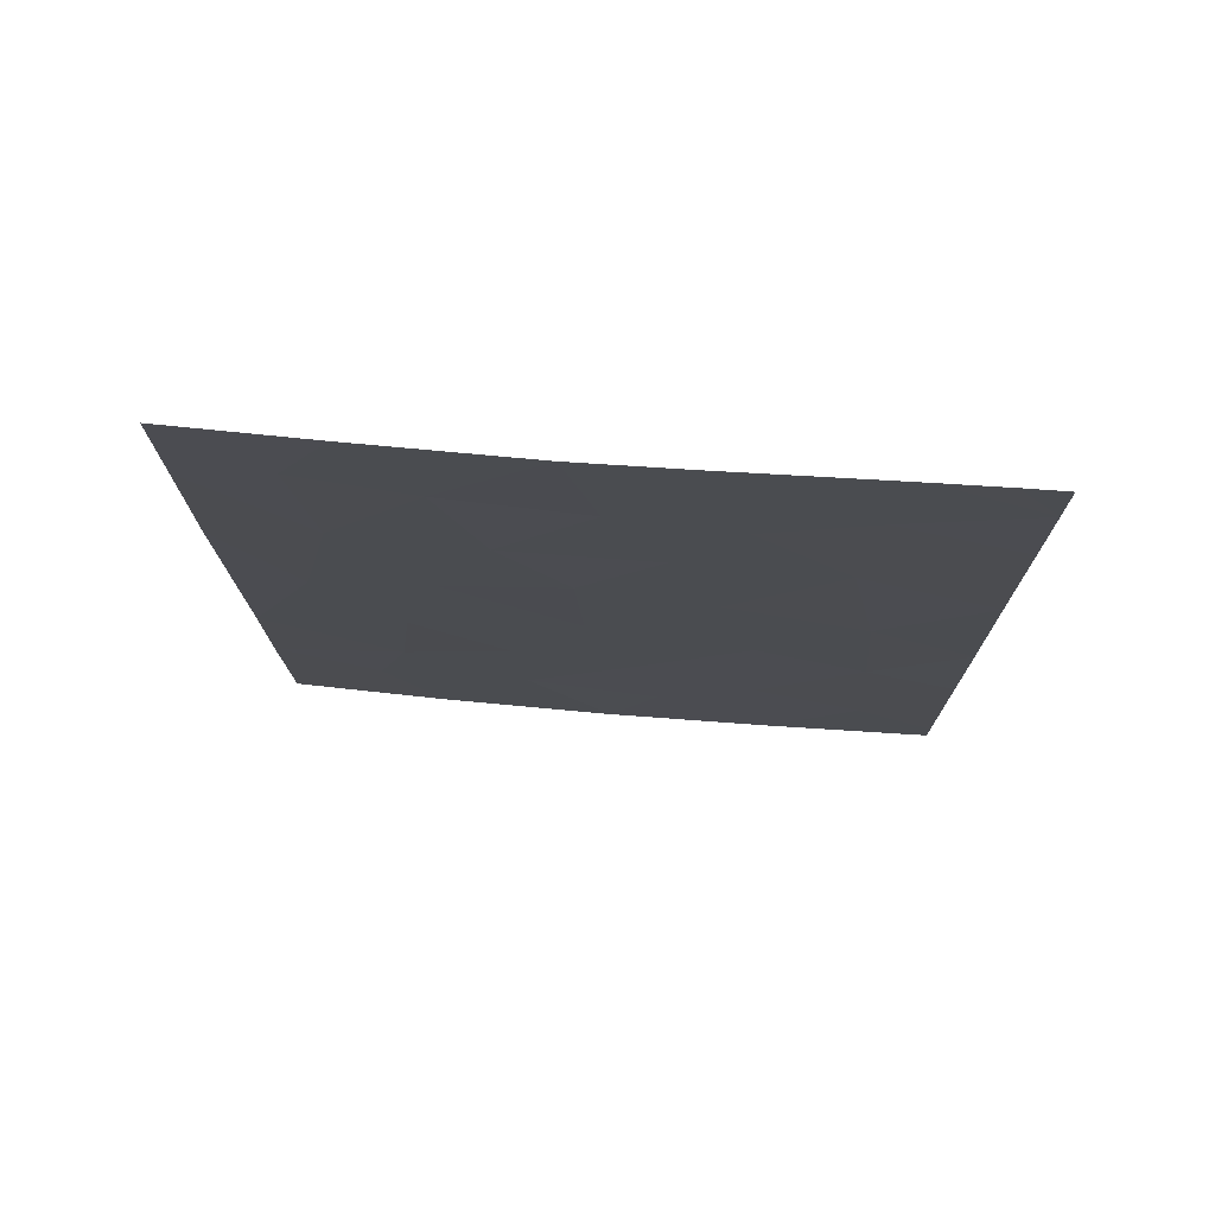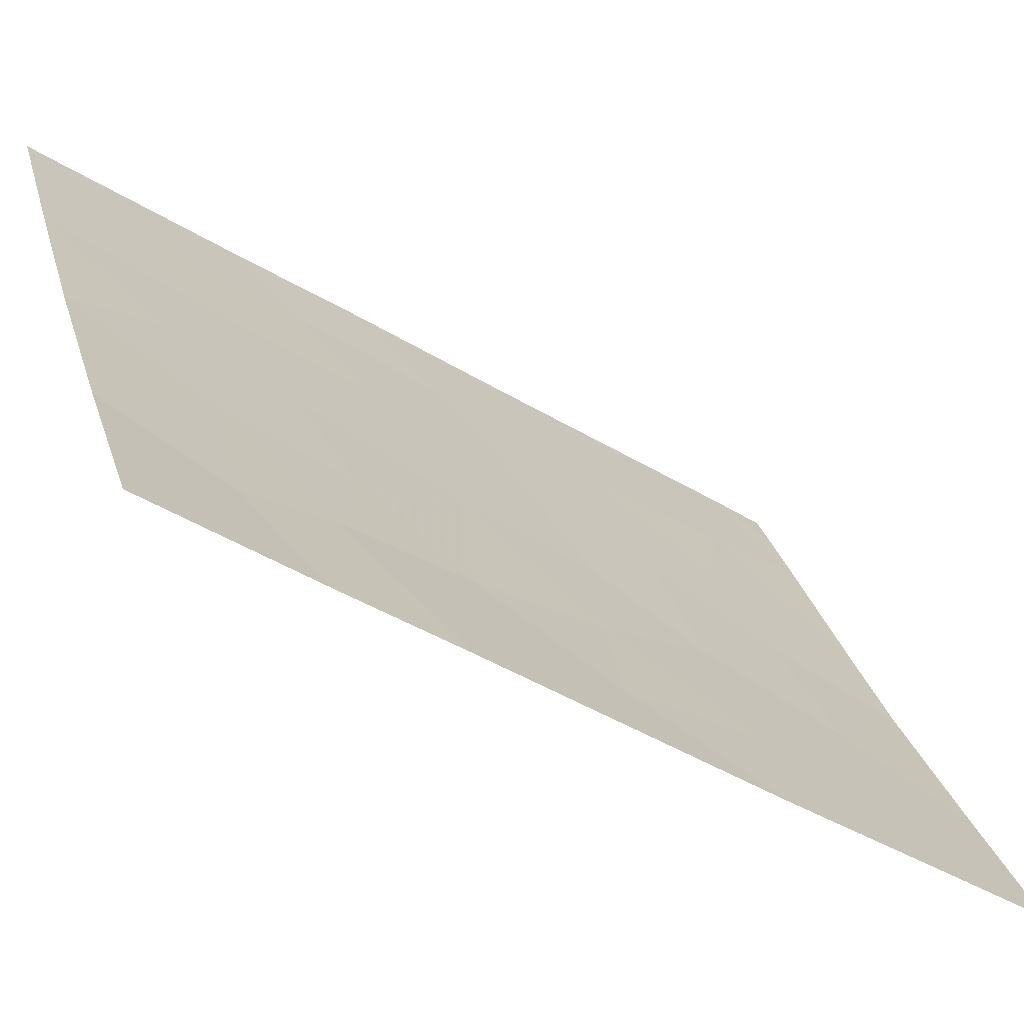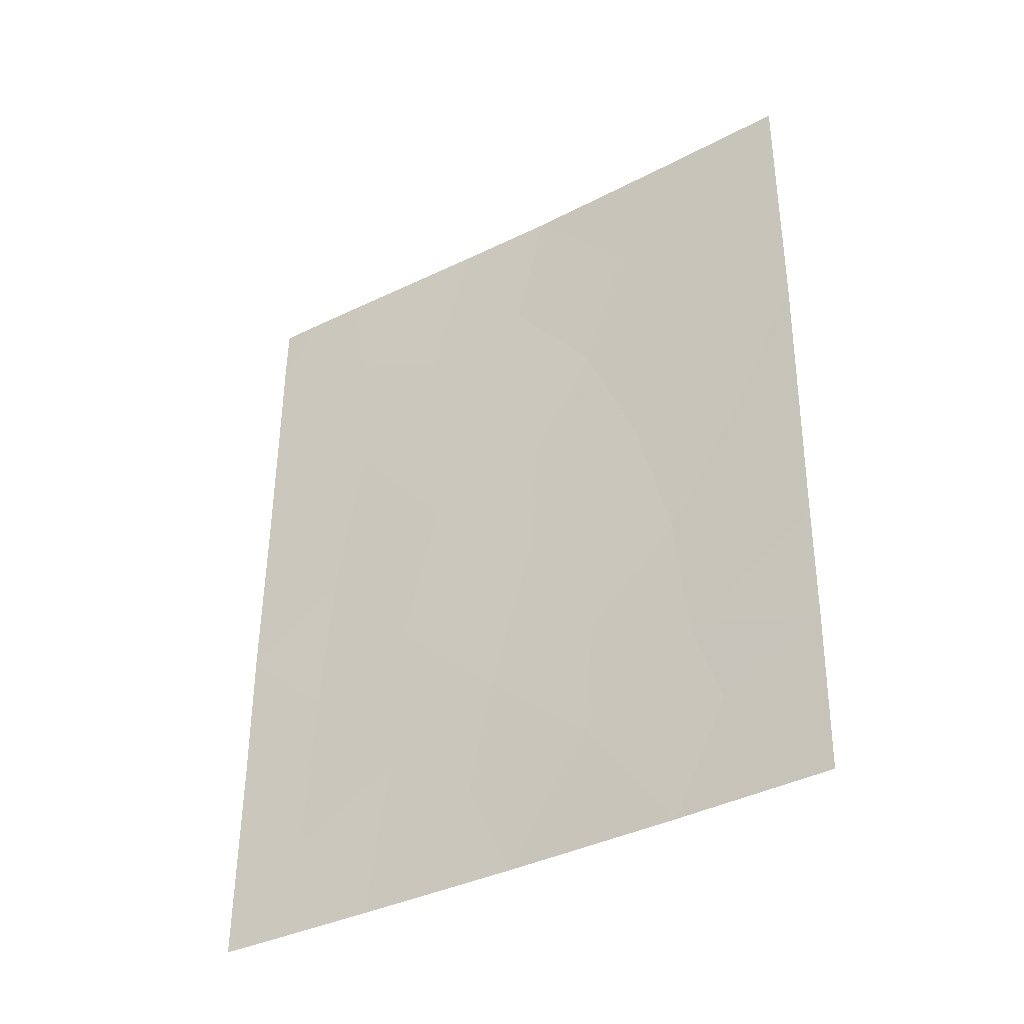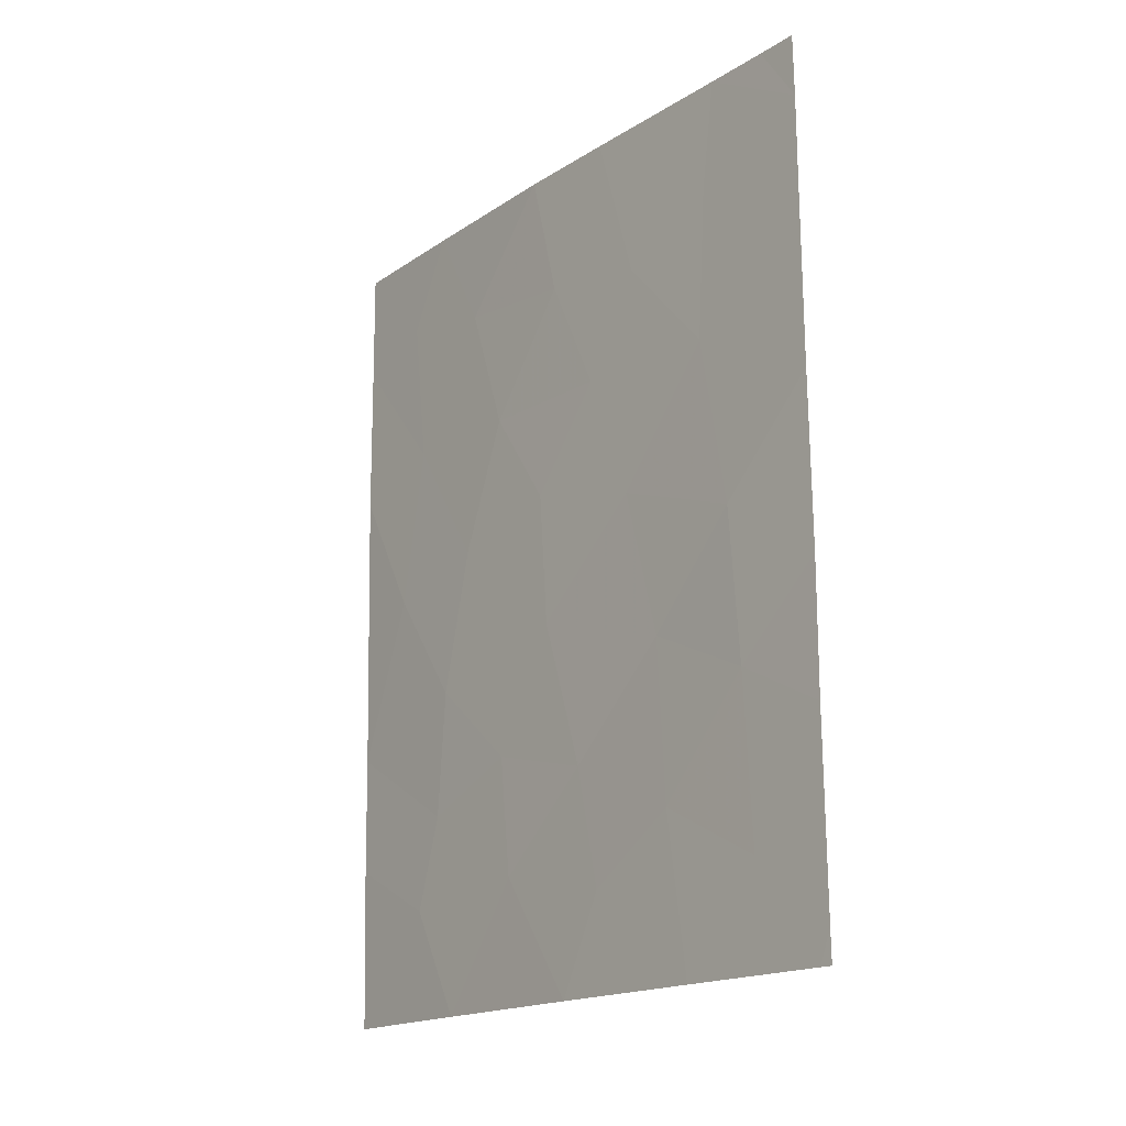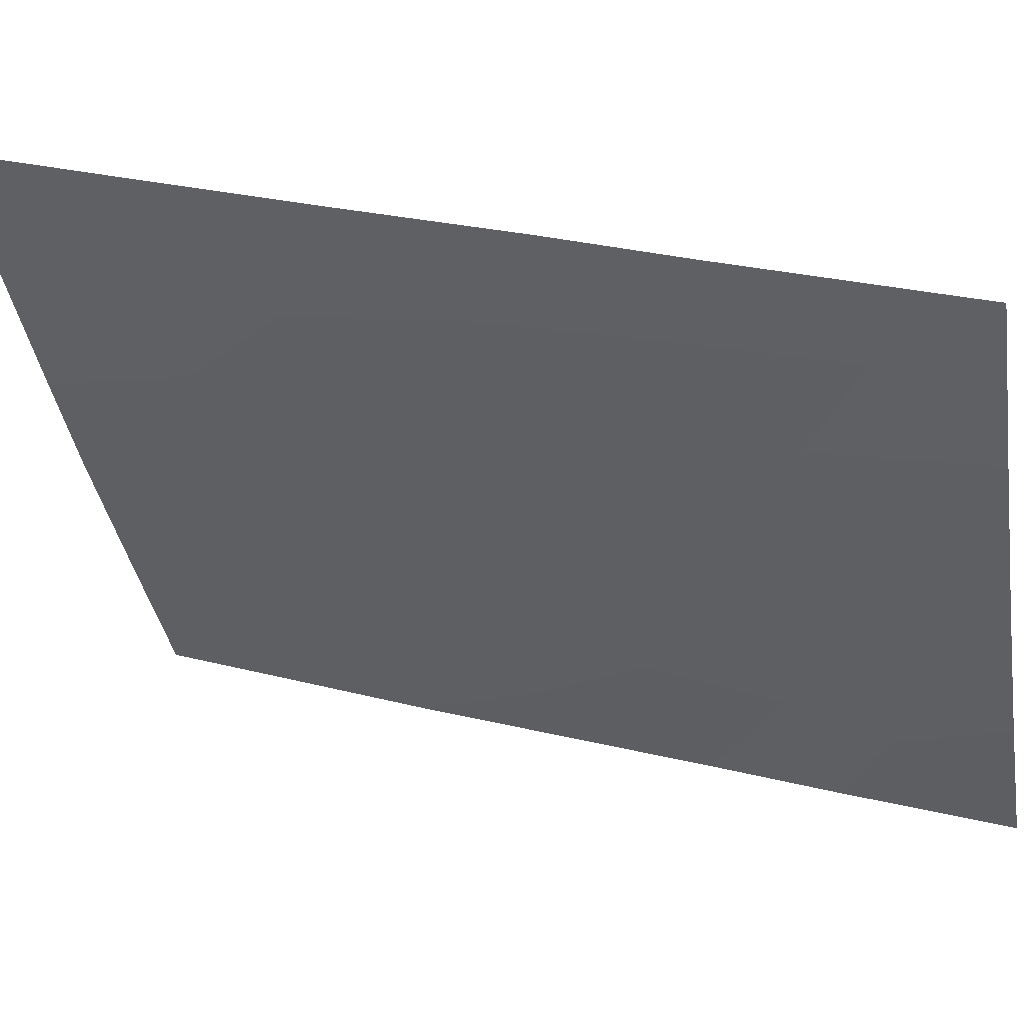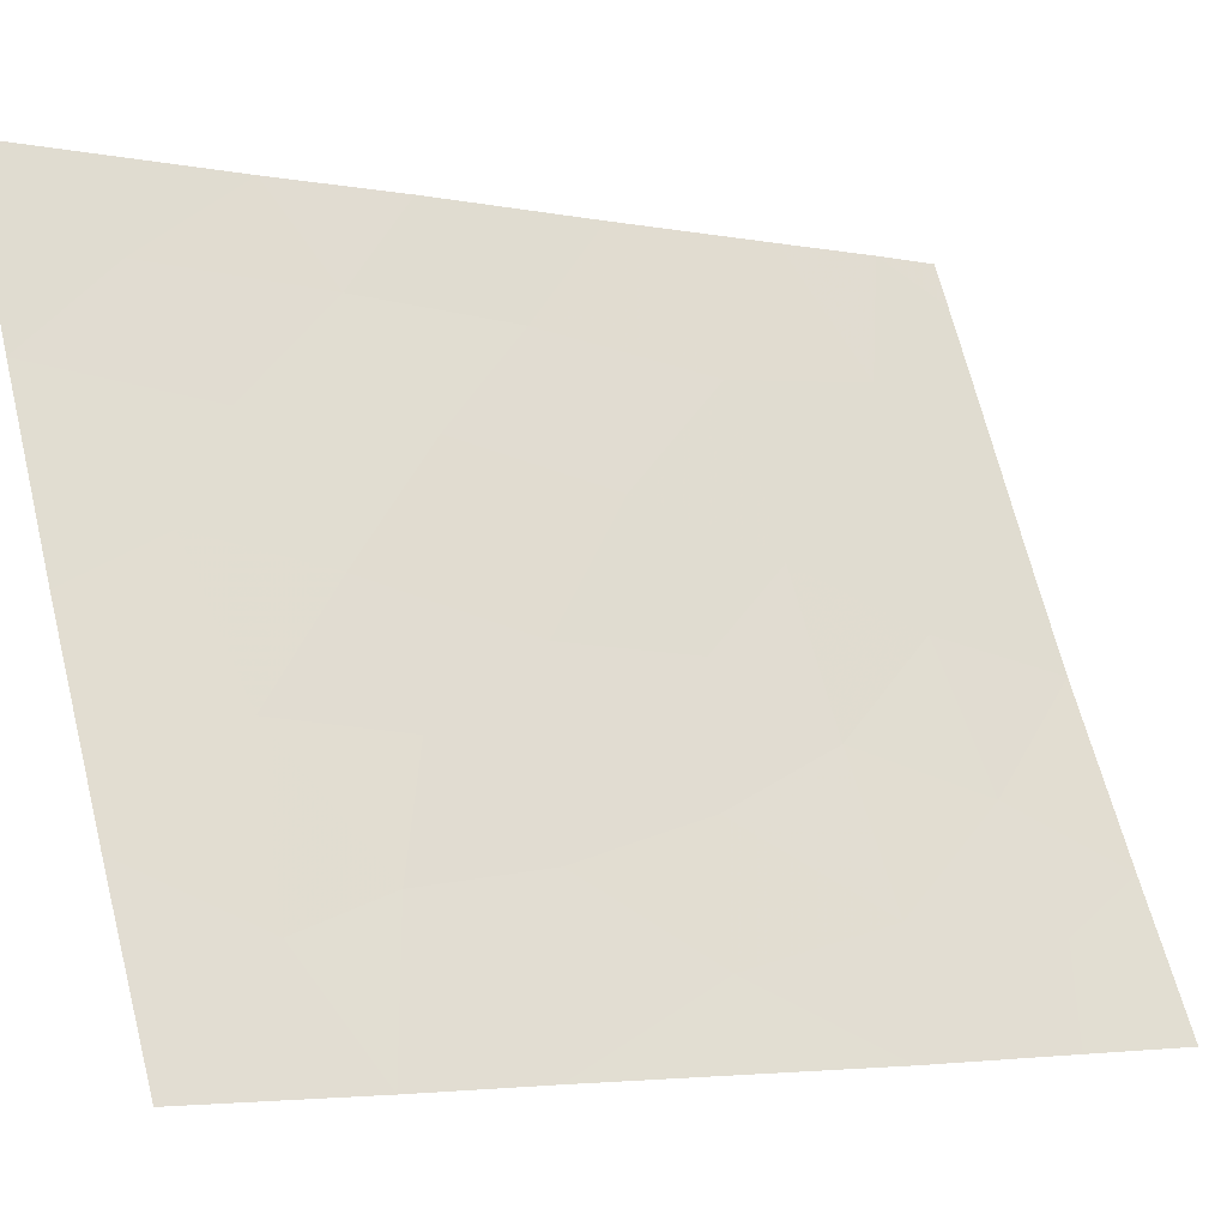
<metadata>
{"format":"obj","ext":"obj","renderer":"f3d","projection":"perspective","resolution":1024,"background":"white","views":[{"elev":74.5,"azim":69.2,"up":"+Z"},{"elev":-41.1,"azim":-126.3,"up":"+Y"},{"elev":-37.2,"azim":-82.3,"up":"+Z"},{"elev":-17.5,"azim":116.3,"up":"+Z"},{"elev":27.3,"azim":112.4,"up":"+Y"},{"elev":-3.0,"azim":-124.4,"up":"+Y"}]}
</metadata>
<code>
v -94.98 67.05 -43.38
v -94.16 68.83 -44.06
v -93.64 70.05 -50
v -93.56 70.21 -49.55
v -94.57 68 -50
v -94.05 69.12 -48.58
v -93.56 70.21 -50
v -97.12 62.48 -39.29
v -97.69 61.35 -39.64
v -96.41 63.91 -39.62
v -96.14 64.49 -41.49
v -97.69 61.36 -41.85
v -95.74 65.37 -42.92
v -93.78 69.61 -38
v -93.53 70.16 -38.88
v -93.53 70.15 -38
v -97.7 61.38 -43.4
v -96.75 63.32 -45.33
v -96.18 64.55 -46.52
v -95.46 66.09 -46.94
v -95.59 65.81 -50
v -93.55 70.19 -46.91
v -93.53 70.16 -40.32
v -94.33 68.43 -41.66
v -94.26 68.56 -39.52
v -93.55 70.19 -45.07
v -95.26 66.4 -41.54
v -93.54 70.17 -42.66
v -97.24 62.29 -43.7
v -94.77 67.56 -45.49
v -94.88 67.21 -40.17
v -95.74 65.25 -38
v -95.12 66.62 -38
v -95.57 65.67 -39.85
v -94.16 68.76 -38
v -95.72 65.48 -44.81
v -97.07 62.77 -48.45
v -96.12 64.71 -48.23
v -96.72 63.51 -50
v -97.76 61.47 -50
v -96.79 63.12 -38
v -97.68 61.34 -38
v -97.73 61.43 -47.69
v -97.72 61.42 -45.99
v -95.3 66.43 -48.63
v -97.02 62.71 -41.43
v -96.5 63.79 -43.32
v -94.71 67.69 -47.76
v -94.1 68.99 -46.22
v -96.86 63.16 -47.13
f 28 24 2
f 2 1 30
f 3 4 6
f 6 5 3
f 7 4 3
f 9 46 8
f 41 8 10
f 47 11 46
f 4 22 6
f 11 47 13
f 14 15 16
f 23 15 25
f 10 11 34
f 26 28 2
f 30 49 2
f 27 24 31
f 32 41 10
f 12 17 29
f 12 29 46
f 20 19 38
f 34 31 33
f 20 30 36
f 15 14 35
f 18 19 36
f 39 21 38
f 40 39 37
f 31 24 25
f 27 11 13
f 42 9 8
f 8 41 42
f 6 22 49
f 44 43 50
f 27 13 1
f 15 35 25
f 17 44 29
f 44 18 29
f 33 32 34
f 29 18 47
f 20 36 19
f 37 39 38
f 9 12 46
f 27 34 11
f 22 26 49
f 47 36 13
f 35 33 25
f 33 31 25
f 5 48 45
f 20 38 45
f 29 47 46
f 31 34 27
f 21 5 45
f 24 1 2
f 46 10 8
f 10 46 11
f 21 45 38
f 25 24 23
f 28 23 24
f 10 34 32
f 48 30 20
f 47 18 36
f 48 20 45
f 1 24 27
f 6 49 48
f 48 5 6
f 49 30 48
f 1 13 36
f 26 2 49
f 30 1 36
f 37 43 40
f 38 19 50
f 37 50 43
f 44 50 18
f 18 50 19
f 38 50 37

</code>
